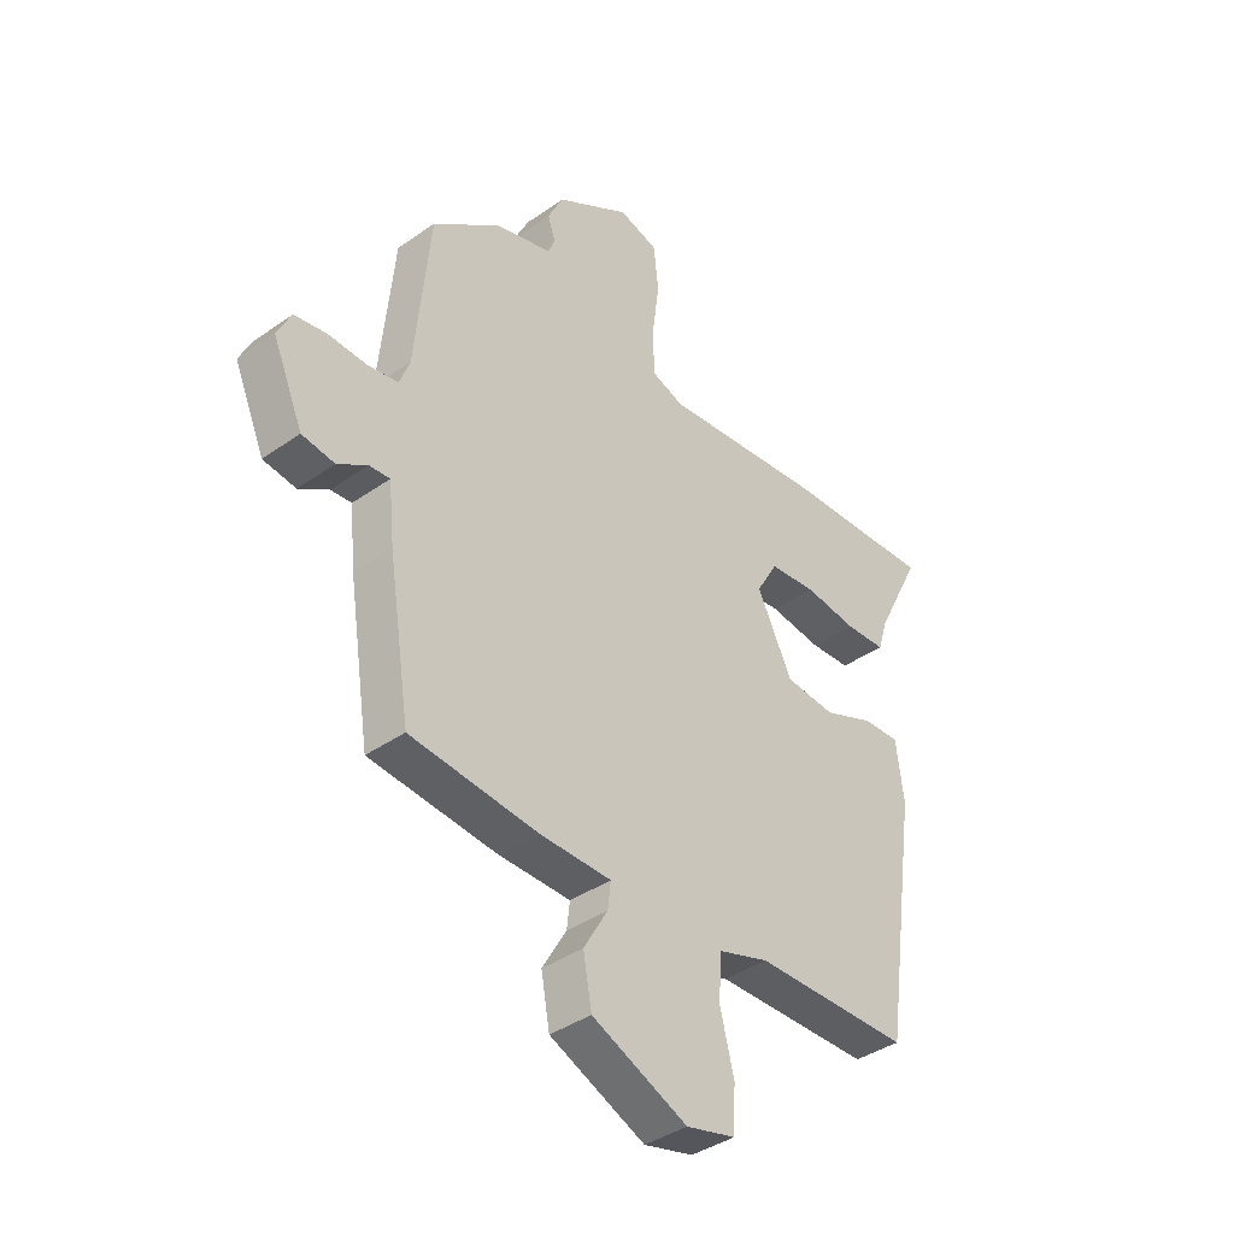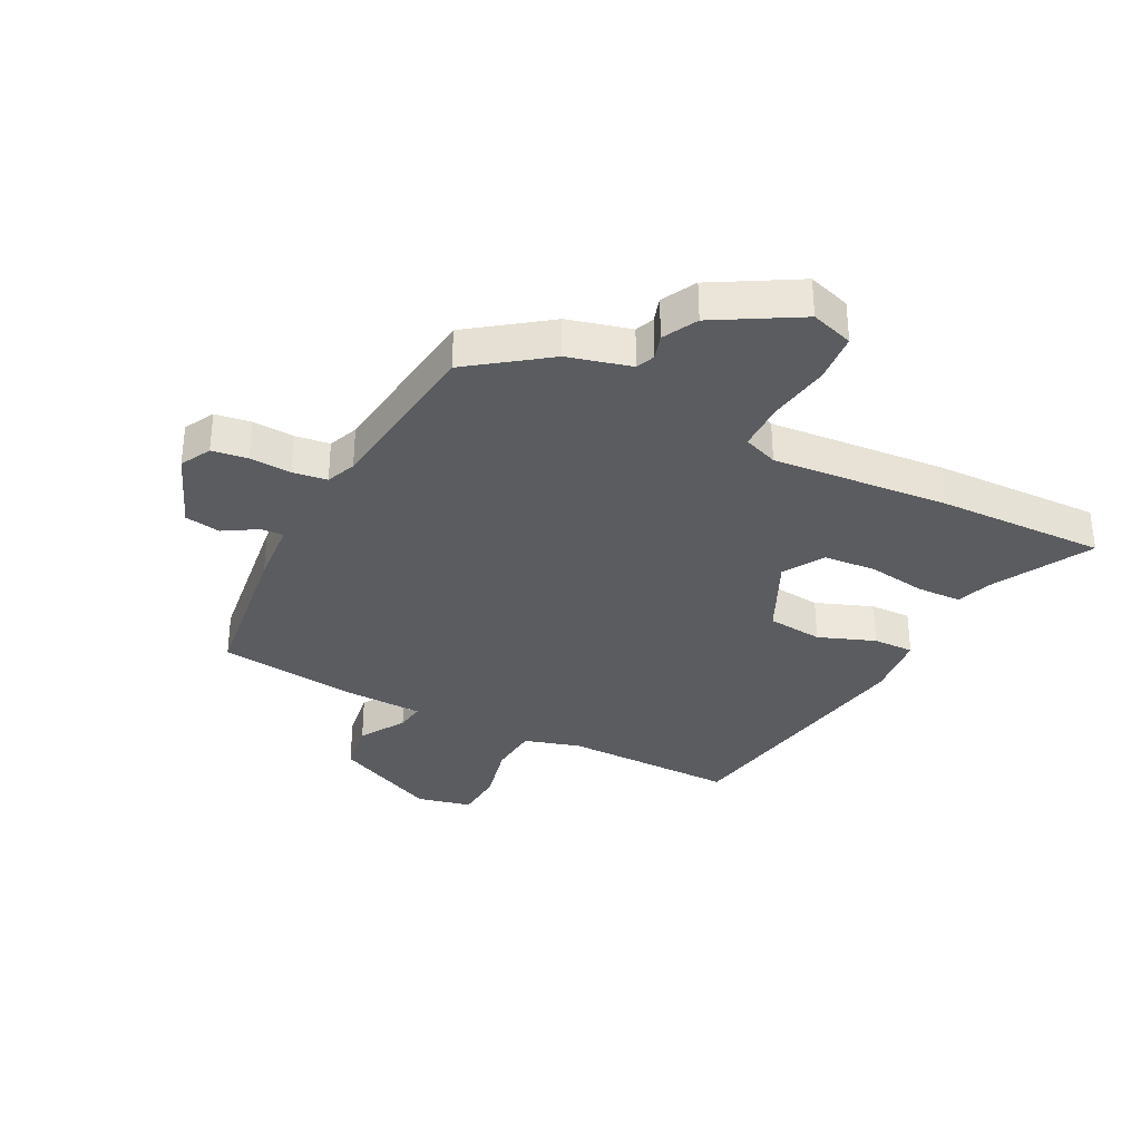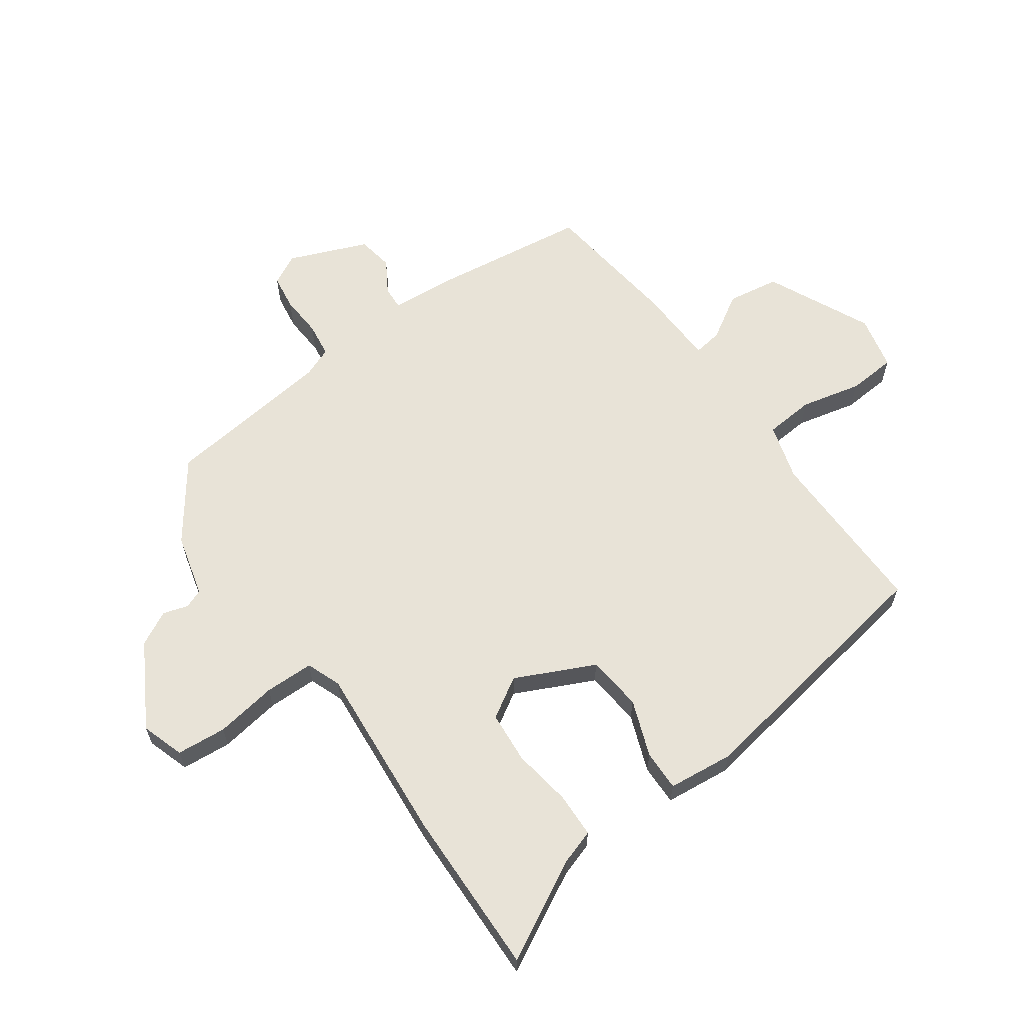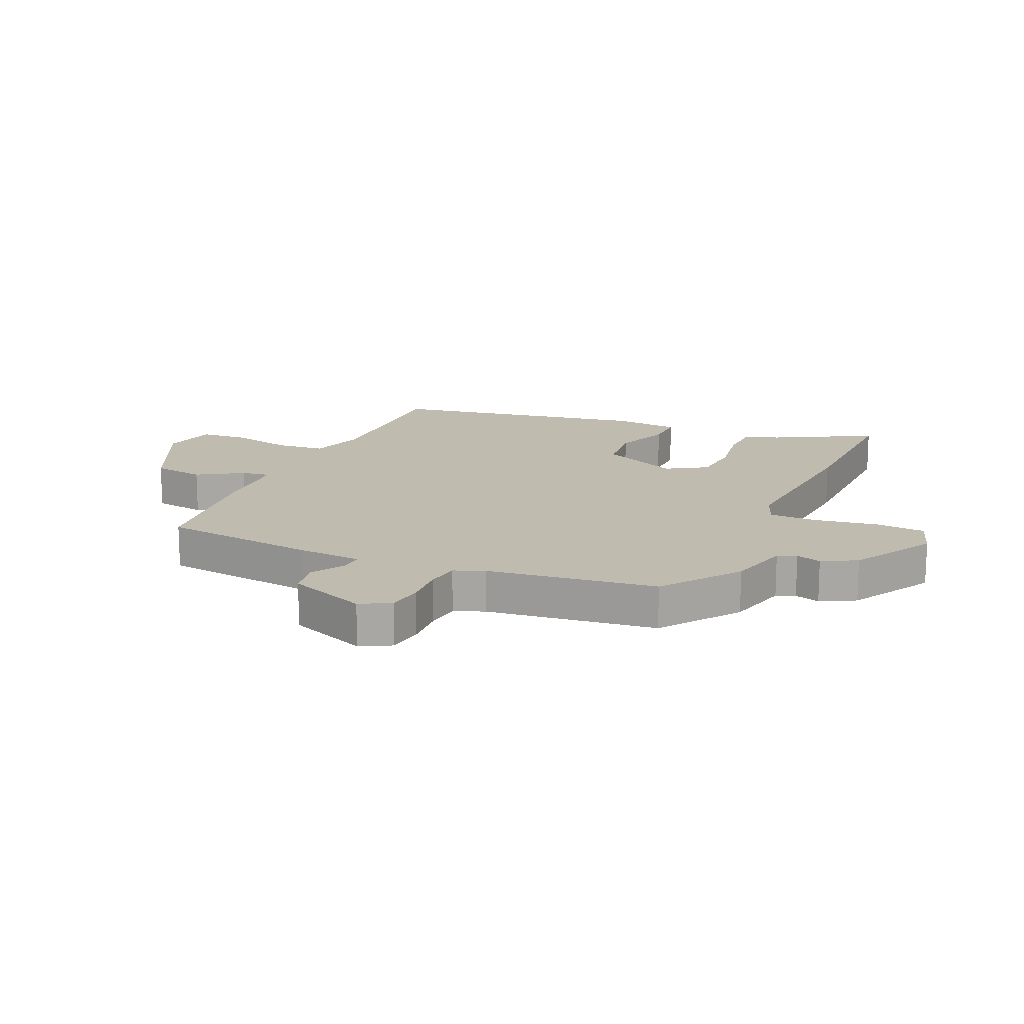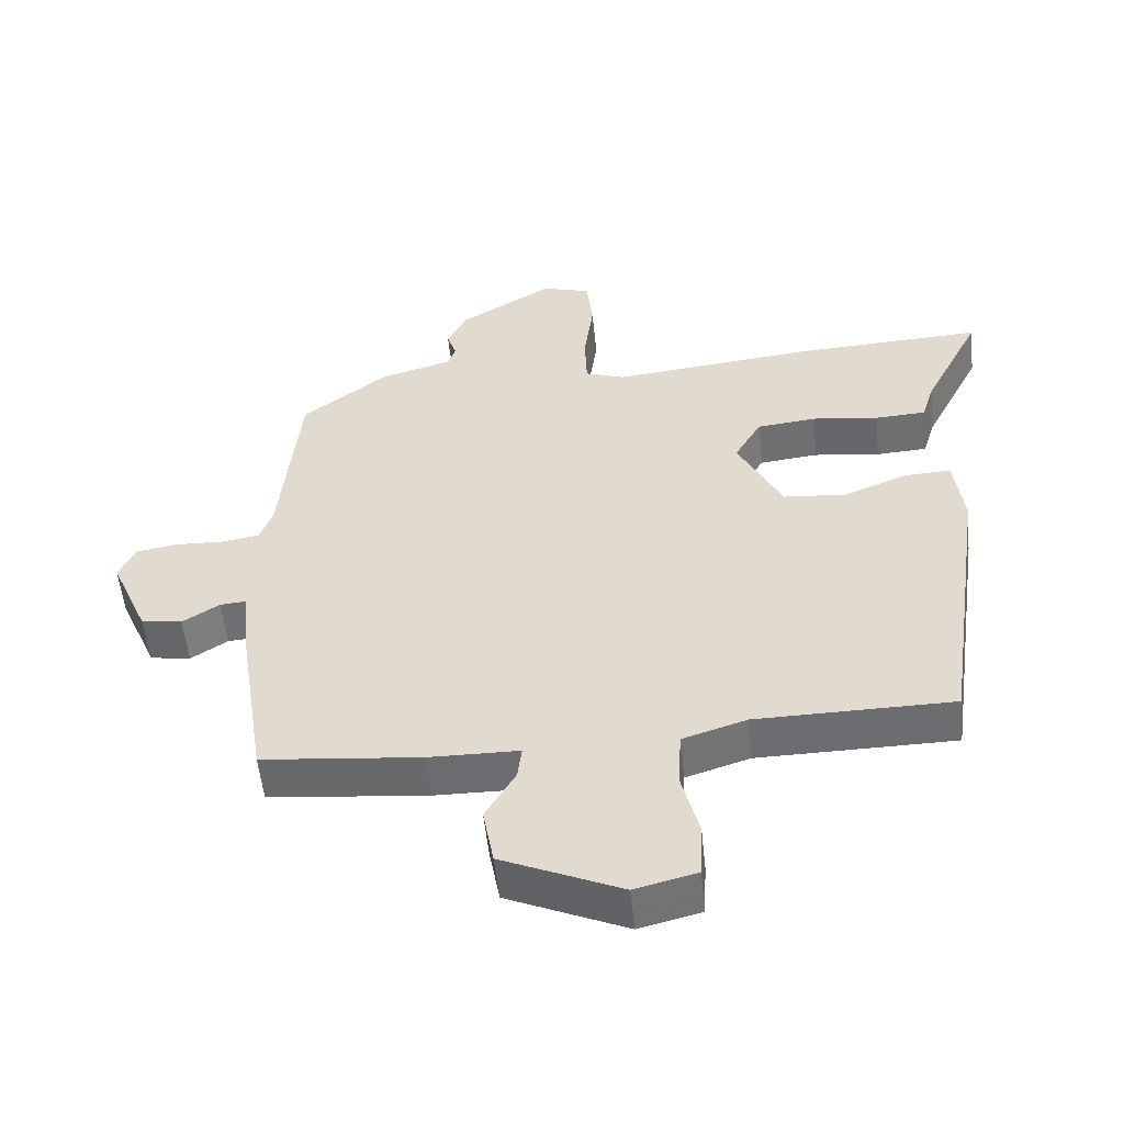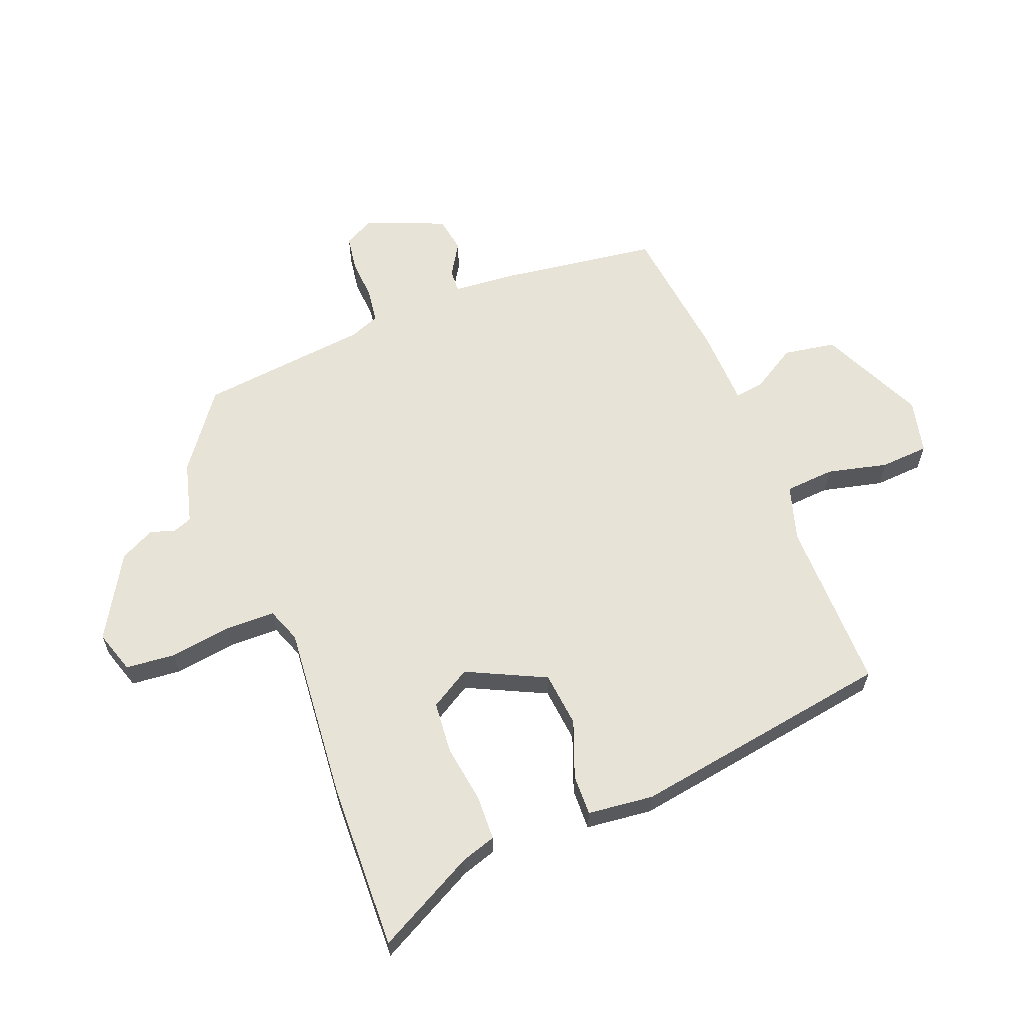
<metadata>
{"format":"obj","ext":"obj","renderer":"f3d","projection":"perspective","resolution":1024,"background":"white","views":[{"elev":-39.0,"azim":-48.6,"up":"+Z"},{"elev":-33.9,"azim":-28.3,"up":"+Y"},{"elev":62.4,"azim":53.3,"up":"+Y"},{"elev":15.9,"azim":-67.6,"up":"+Y"},{"elev":-53.9,"azim":5.9,"up":"+Z"},{"elev":61.7,"azim":67.7,"up":"+Y"}]}
</metadata>
<code>
v 0.333 0.07 0.492
v 0.615 0.07 0.505
v 0.529 0.07 0.336
v 0.511 0.07 0.277
v 0.435 0.07 0.273
v 0.336 0.07 0.286
v 0.248 0.07 0.277
v 0.208 0.07 0.208
v 0.274 0.07 0.076
v 0.368 0.07 0.068
v 0.463 0.07 0.106
v 0.532 0.07 0.109
v 0.546 0.07 -0.002
v 0.481 0.07 -0.447
v 0.189 0.07 -0.45
v 0.094 0.07 -0.48
v 0.089 0.07 -0.564
v 0.115 0.07 -0.666
v 0.111 0.07 -0.748
v 0.019 0.07 -0.771
v -0.159 0.07 -0.692
v -0.175 0.07 -0.604
v -0.13 0.07 -0.527
v -0.124 0.07 -0.478
v -0.258 0.07 -0.476
v -0.496 0.07 -0.452
v -0.537 0.07 -0.188
v -0.548 0.07 -0.079
v -0.587 0.07 -0.082
v -0.642 0.07 -0.117
v -0.703 0.07 -0.108
v -0.76 0.07 0.024
v -0.734 0.07 0.076
v -0.674 0.07 0.086
v -0.603 0.07 0.083
v -0.545 0.07 0.092
v -0.526 0.07 0.143
v -0.498 0.07 0.431
v -0.37 0.07 0.529
v -0.264 0.07 0.559
v -0.252 0.07 0.591
v -0.266 0.07 0.633
v -0.237 0.07 0.692
v -0.098 0.07 0.776
v -0.025 0.07 0.754
v -0.016 0.07 0.67
v -0.03 0.07 0.565
v -0.027 0.07 0.482
v 0.032 0.07 0.461
v 0.333 0 0.492
v 0.615 0 0.505
v 0.529 0 0.336
v 0.511 0 0.277
v 0.435 0 0.273
v 0.336 0 0.286
v 0.248 0 0.277
v 0.208 0 0.208
v 0.274 0 0.076
v 0.368 0 0.068
v 0.463 0 0.106
v 0.532 0 0.109
v 0.546 0 -0.002
v 0.481 0 -0.447
v 0.189 0 -0.45
v 0.094 0 -0.48
v 0.089 0 -0.564
v 0.115 0 -0.666
v 0.111 0 -0.748
v 0.019 0 -0.771
v -0.159 0 -0.692
v -0.175 0 -0.604
v -0.13 0 -0.527
v -0.124 0 -0.478
v -0.258 0 -0.476
v -0.496 0 -0.452
v -0.537 0 -0.188
v -0.548 0 -0.079
v -0.587 0 -0.082
v -0.642 0 -0.117
v -0.703 0 -0.108
v -0.76 0 0.024
v -0.734 0 0.076
v -0.674 0 0.086
v -0.603 0 0.083
v -0.545 0 0.092
v -0.526 0 0.143
v -0.498 0 0.431
v -0.37 0 0.529
v -0.264 0 0.559
v -0.252 0 0.591
v -0.266 0 0.633
v -0.237 0 0.692
v -0.098 0 0.776
v -0.025 0 0.754
v -0.016 0 0.67
v -0.03 0 0.565
v -0.027 0 0.482
v 0.032 0 0.461
f 45 46 47
f 44 45 47
f 43 44 47
f 42 43 47
f 41 42 47
f 40 41 47 48
f 40 48 49
f 39 40 49
f 38 39 49
f 37 38 49
f 33 34 35
f 32 33 35
f 31 32 35
f 30 31 35
f 29 30 35
f 28 29 35 36
f 37 49 1
f 36 37 1
f 28 36 1
f 27 28 1
f 26 27 1
f 25 26 1
f 24 25 1
f 21 22 23
f 20 21 23
f 19 20 23
f 18 19 23
f 17 18 23
f 13 14 15
f 12 13 15
f 11 12 15
f 10 11 15
f 9 10 15 16
f 8 9 16
f 3 4 5 6
f 3 6 7
f 2 3 7
f 1 2 7
f 16 17 23 24
f 8 16 24
f 8 24 1
f 1 7 8
f 96 95 94
f 96 94 93
f 96 93 92
f 96 92 91
f 96 91 90
f 97 96 90 89
f 98 97 89
f 98 89 88
f 98 88 87
f 98 87 86
f 84 83 82
f 84 82 81
f 84 81 80
f 84 80 79
f 84 79 78
f 85 84 78 77
f 50 98 86
f 50 86 85
f 50 85 77
f 50 77 76
f 50 76 75
f 50 75 74
f 50 74 73
f 72 71 70
f 72 70 69
f 72 69 68
f 72 68 67
f 72 67 66
f 64 63 62
f 64 62 61
f 64 61 60
f 64 60 59
f 65 64 59 58
f 65 58 57
f 55 54 53 52
f 56 55 52
f 56 52 51
f 56 51 50
f 73 72 66 65
f 73 65 57
f 50 73 57
f 57 56 50
f 1 50 51 2
f 2 51 52 3
f 3 52 53 4
f 4 53 54 5
f 5 54 55 6
f 6 55 56 7
f 7 56 57 8
f 8 57 58 9
f 9 58 59 10
f 10 59 60 11
f 11 60 61 12
f 12 61 62 13
f 13 62 63 14
f 14 63 64 15
f 15 64 65 16
f 16 65 66 17
f 17 66 67 18
f 18 67 68 19
f 19 68 69 20
f 20 69 70 21
f 21 70 71 22
f 22 71 72 23
f 23 72 73 24
f 24 73 74 25
f 25 74 75 26
f 26 75 76 27
f 27 76 77 28
f 28 77 78 29
f 29 78 79 30
f 30 79 80 31
f 31 80 81 32
f 32 81 82 33
f 33 82 83 34
f 34 83 84 35
f 35 84 85 36
f 36 85 86 37
f 37 86 87 38
f 38 87 88 39
f 39 88 89 40
f 40 89 90 41
f 41 90 91 42
f 42 91 92 43
f 43 92 93 44
f 44 93 94 45
f 45 94 95 46
f 46 95 96 47
f 47 96 97 48
f 48 97 98 49
f 49 98 50 1

</code>
